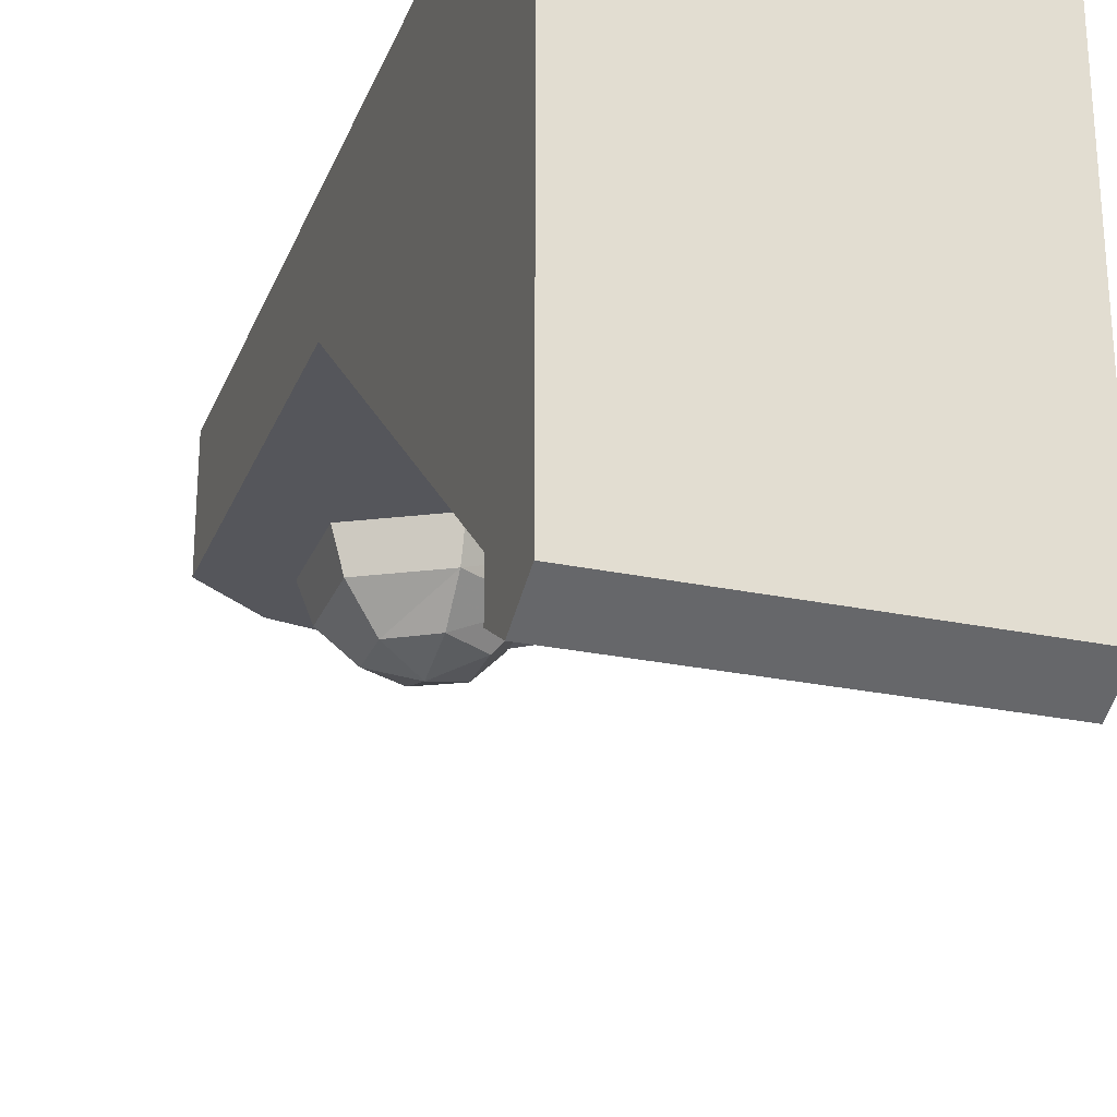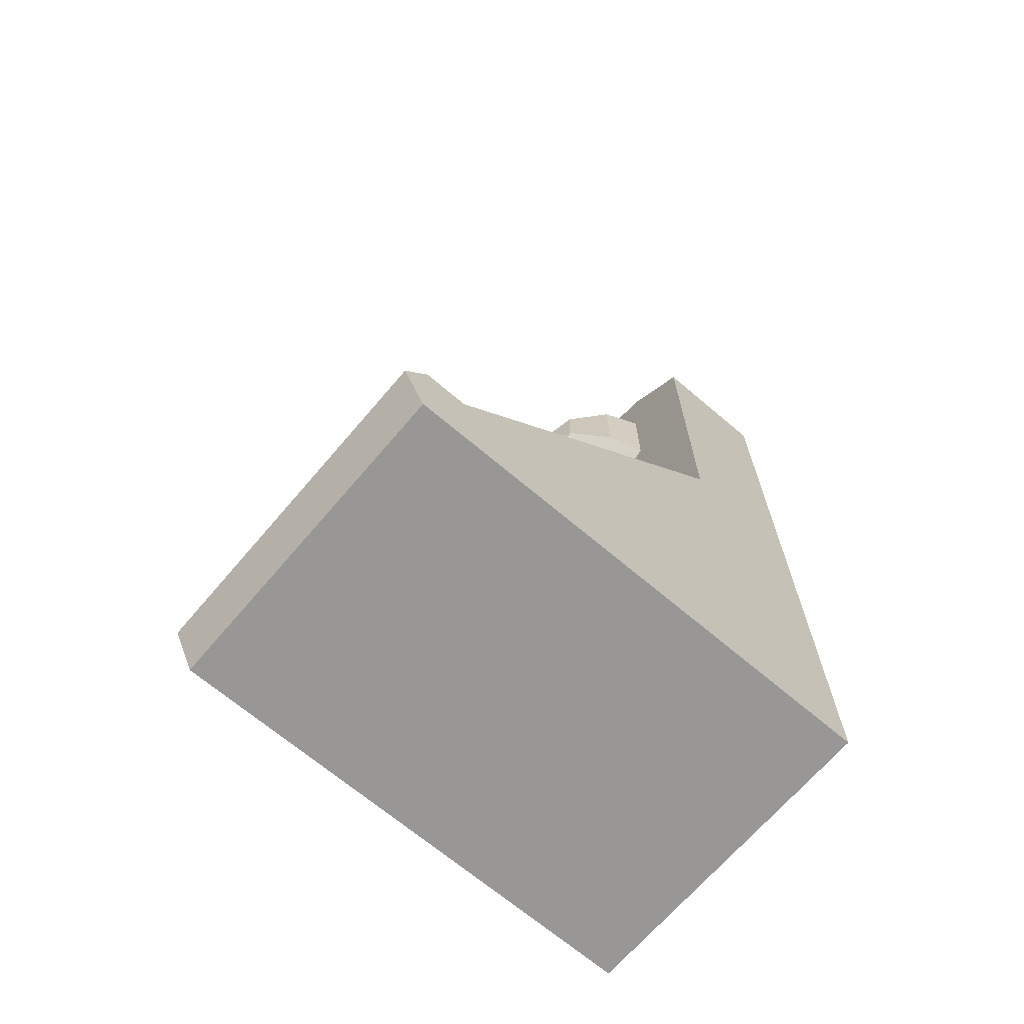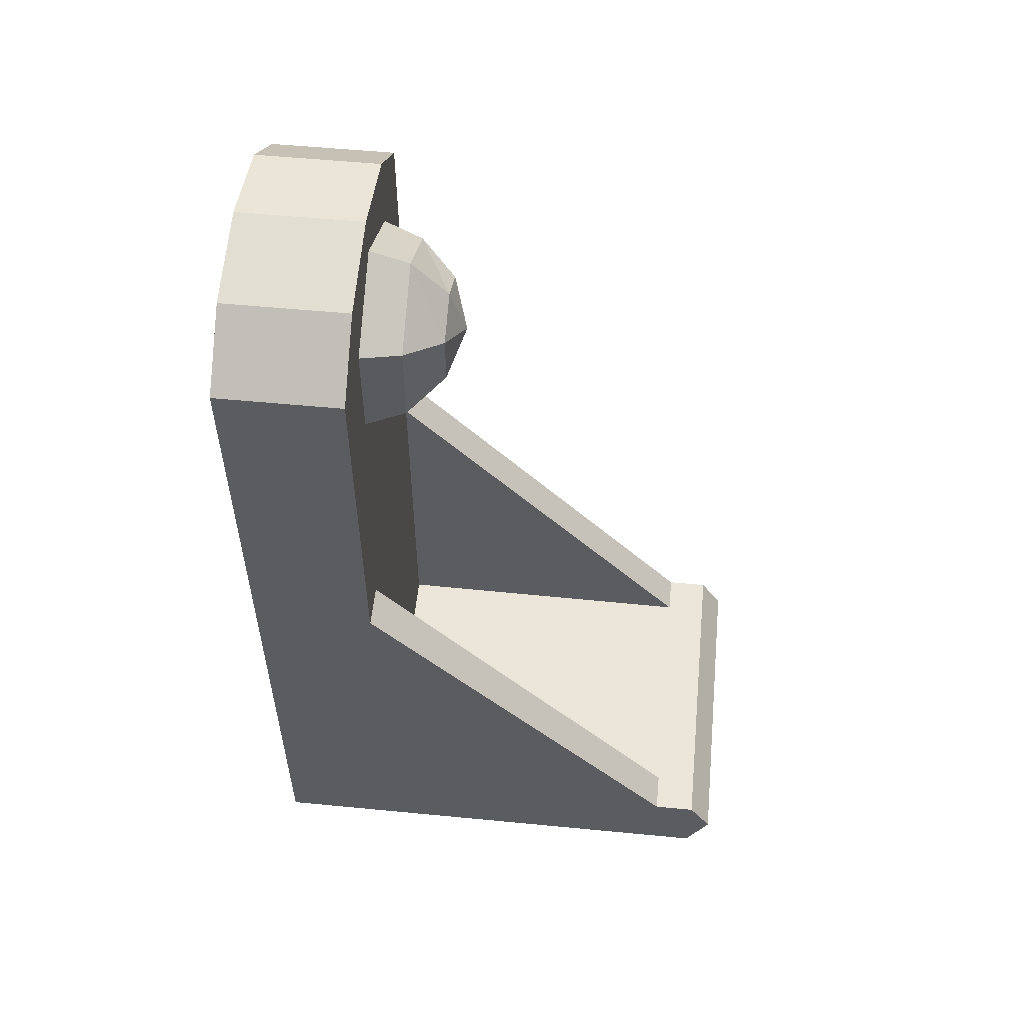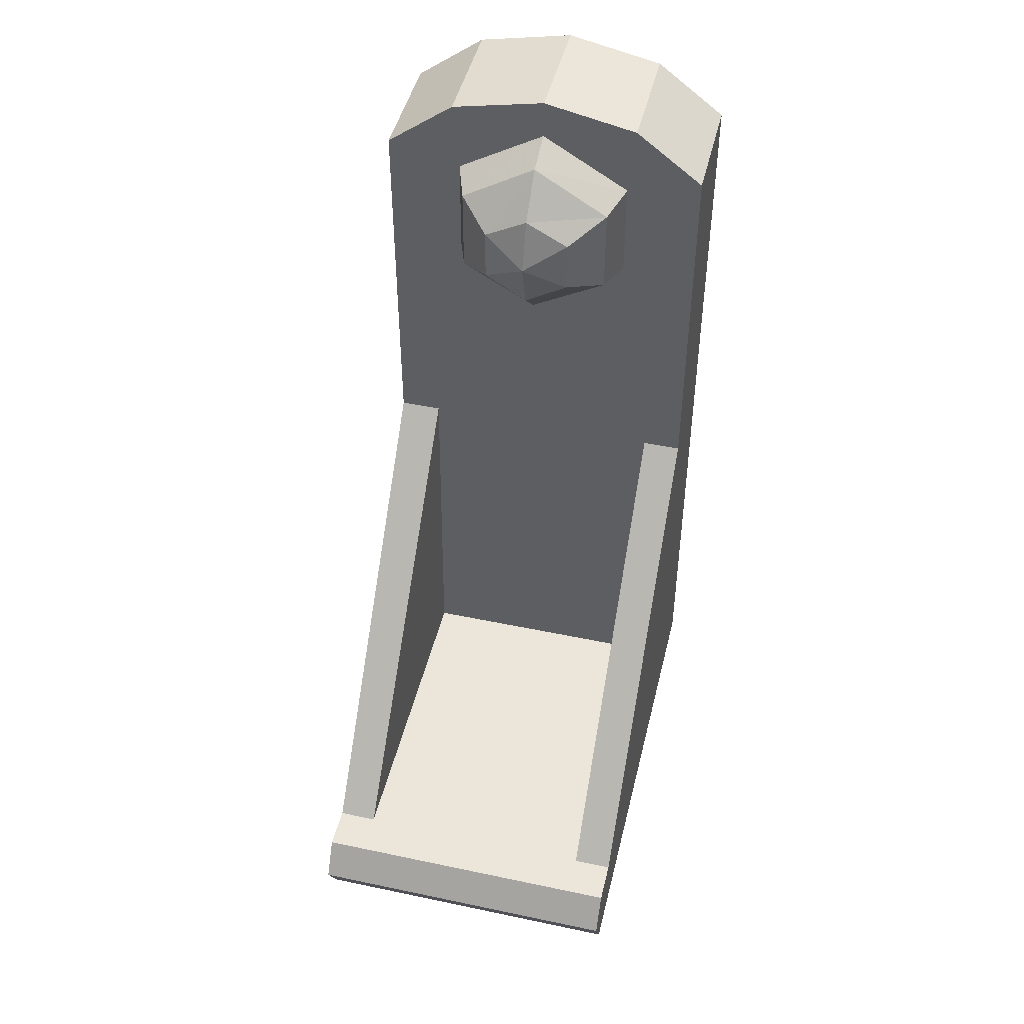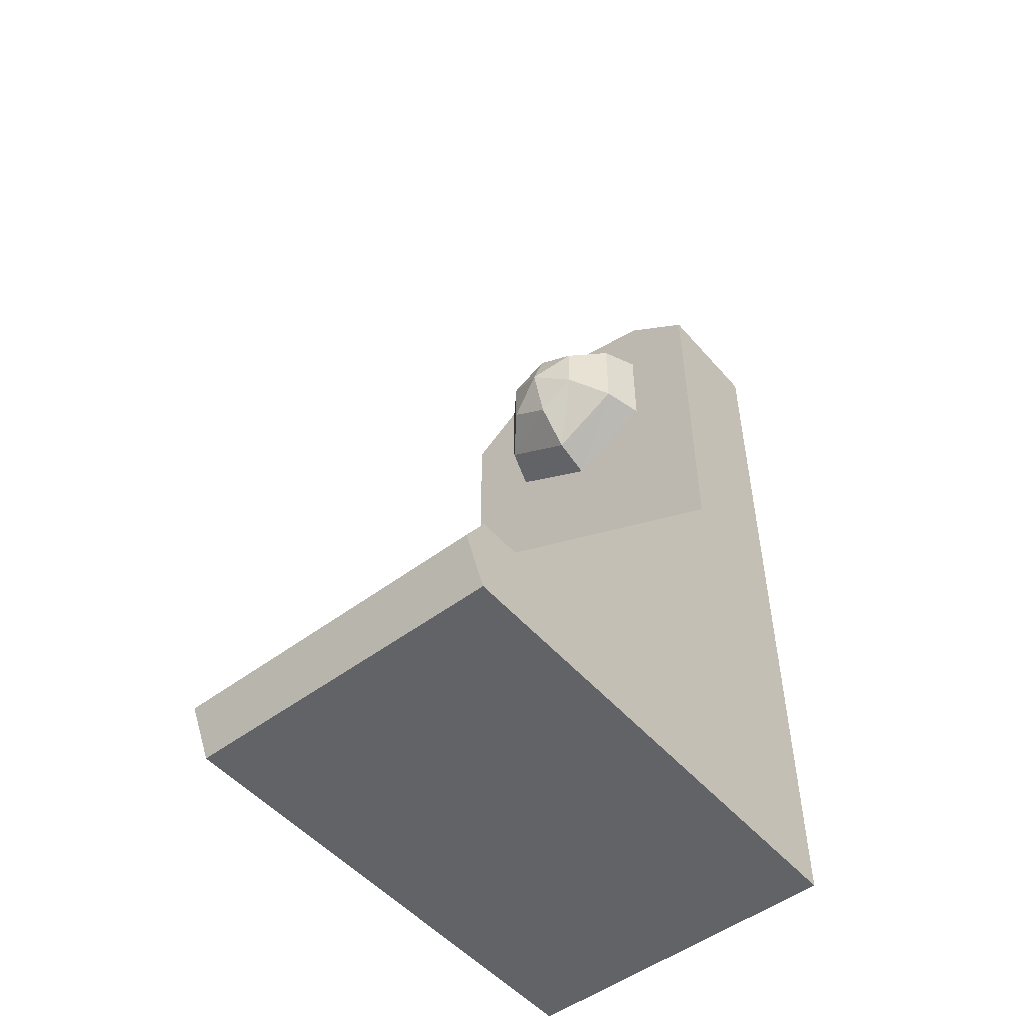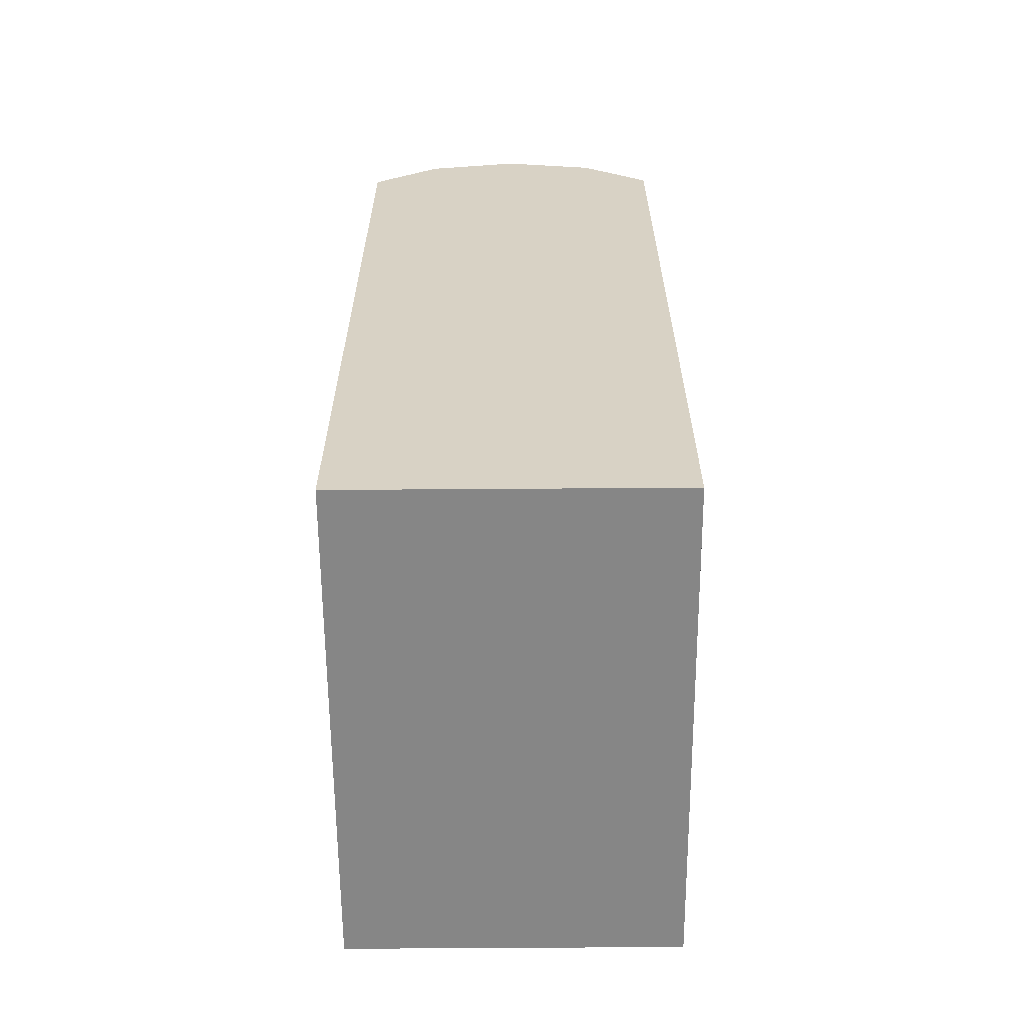
<metadata>
{"format":"obj","ext":"obj","renderer":"f3d","projection":"perspective","resolution":1024,"background":"white","views":[{"elev":-26.2,"azim":-18.5,"up":"+Z"},{"elev":-68.2,"azim":-130.4,"up":"+Y"},{"elev":55.3,"azim":95.8,"up":"+Y"},{"elev":46.9,"azim":-166.5,"up":"+Y"},{"elev":-50.9,"azim":-140.6,"up":"+Y"},{"elev":-62.2,"azim":0.4,"up":"+Y"}]}
</metadata>
<code>
v  0 -16 -60
v  -13 -8 -60
v  0 0 -65
v  -13 -8 -60
v  -13 8 -60
v  0 0 -65
v  13 -8 -60
v  0 -16 -60
v  0 0 -65
v  -13 8 -60
v  0 15 -60
v  0 0 -65
v  13 8 -60
v  13 -8 -60
v  0 0 -65
v  0 15 -60
v  13 8 -60
v  0 0 -65
v  29 37 1
v  0 43 1
v  -29 37 1
v  -50 -208 -151
v  -50 -208 -138
v  -38 -208 -138
v  -50 -93 -37
v  -50 -208 -138
v  -50 -208 -37
v  50 -93 -37
v  50 -208 -37
v  50 -208 -138
v  0 43 -37
v  29 37 -37
v  37 -93 -37
v  38 -208 -138
v  50 -208 -138
v  50 -208 -151
v  -38 -93 -37
v  -29 37 -37
v  0 43 -37
v  0 43 -37
v  37 -93 -37
v  -38 -93 -37
v  -38 -208 -138
v  -38 -93 -37
v  -38 -207 -37
v  37 -93 -37
v  38 -208 -138
v  38 -207 -37
g COTBIT_node00_face00
f -48 -47 -46
f -45 -44 -43
f -42 -41 -40
f -39 -38 -37
f -36 -35 -34
f -33 -32 -31
f -30 -29 -28
f -27 -26 -25
f -24 -23 -22
f -21 -20 -19
f -18 -17 -16
f -15 -14 -13
f -12 -11 -10
f -9 -8 -7
f -6 -5 -4
f -3 -2 -1
v  -13 -8 -60
v  0 -16 -60
v  0 -27 -49
v  -23 -14 -49
v  -23 -14 -49
v  0 -27 -49
v  0 -31 -37
v  -27 -16 -37
v  -23 13 -49
v  -23 -14 -49
v  -27 -16 -37
v  -27 15 -37
v  -13 8 -60
v  -13 -8 -60
v  -23 -14 -49
v  -23 13 -49
v  0 -16 -60
v  13 -8 -60
v  23 -14 -49
v  0 -27 -49
v  0 -27 -49
v  23 -14 -49
v  27 -16 -37
v  0 -31 -37
v  0 27 -49
v  -23 13 -49
v  -27 15 -37
v  0 31 -37
v  0 15 -60
v  -13 8 -60
v  -23 13 -49
v  0 27 -49
v  13 -8 -60
v  13 8 -60
v  23 13 -49
v  23 -14 -49
v  23 -14 -49
v  23 13 -49
v  27 15 -37
v  27 -16 -37
v  23 13 -49
v  0 27 -49
v  0 31 -37
v  27 15 -37
v  13 8 -60
v  0 15 -60
v  0 27 -49
v  23 13 -49
v  50 -208 -151
v  50 -208 -138
v  50 -233 -151
v  50 -219 -158
v  50 -93 -37
v  37 -93 -37
v  29 37 -37
v  50 21 -37
v  -50 21 -37
v  -50 -93 -37
v  -50 -106 1
v  -50 21 1
v  50 -233 -151
v  50 -233 1
v  -50 -233 1
v  -50 -233 -151
v  -50 21 1
v  -29 37 1
v  -29 37 -37
v  -50 21 -37
v  -50 -233 -151
v  -50 -219 -158
v  50 -219 -158
v  50 -233 -151
v  50 21 -37
v  29 37 -37
v  29 37 1
v  50 21 1
v  0 43 1
v  29 37 1
v  29 37 -37
v  0 43 -37
v  0 43 -37
v  -29 37 -37
v  -29 37 1
v  0 43 1
v  50 -208 -138
v  38 -208 -138
v  37 -93 -37
v  50 -93 -37
v  -50 21 -37
v  -29 37 -37
v  -38 -93 -37
v  -50 -93 -37
v  -50 -93 -37
v  -38 -93 -37
v  -38 -208 -138
v  -50 -208 -138
v  38 -207 -37
v  -38 -207 -37
v  -38 -93 -37
v  37 -93 -37
v  50 -208 -151
v  -50 -208 -151
v  -38 -208 -138
v  38 -208 -138
v  -50 -219 -158
v  -50 -233 -151
v  -50 -208 -138
v  -50 -208 -151
v  50 21 1
v  50 -106 1
v  50 -93 -37
v  50 21 -37
v  50 -208 -138
v  50 -208 -37
v  50 -233 1
v  50 -233 -151
v  -50 -233 -151
v  -50 -233 1
v  -50 -208 -37
v  -50 -208 -138
v  50 -233 1
v  50 -106 1
v  -50 -106 1
v  -50 -233 1
v  50 21 1
v  29 37 1
v  -29 37 1
v  -50 21 1
v  -38 -207 -37
v  38 -207 -37
v  38 -208 -138
v  -38 -208 -138
v  50 -208 -151
v  50 -219 -158
v  -50 -219 -158
v  -50 -208 -151
v  -50 -233 1
v  -50 -106 1
v  -50 -93 -37
v  -50 -208 -37
v  -50 21 1
v  -50 -106 1
v  50 -106 1
v  50 21 1
v  50 -208 -37
v  50 -93 -37
v  50 -106 1
v  50 -233 1
g COTBIT_node00_face01
f -148 -147 -146 -145
f -144 -143 -142 -141
f -140 -139 -138 -137
f -136 -135 -134 -133
f -132 -131 -130 -129
f -128 -127 -126 -125
f -124 -123 -122 -121
f -120 -119 -118 -117
f -116 -115 -114 -113
f -112 -111 -110 -109
f -108 -107 -106 -105
f -104 -103 -102 -101
f -100 -99 -98 -97
f -96 -95 -94 -93
f -92 -91 -90 -89
f -88 -87 -86 -85
f -84 -83 -82 -81
f -80 -79 -78 -77
f -76 -75 -74 -73
f -72 -71 -70 -69
f -68 -67 -66 -65
f -64 -63 -62 -61
f -60 -59 -58 -57
f -56 -55 -54 -53
f -52 -51 -50 -49
f -48 -47 -46 -45
f -44 -43 -42 -41
f -40 -39 -38 -37
f -36 -35 -34 -33
f -32 -31 -30 -29
f -28 -27 -26 -25
f -24 -23 -22 -21
f -20 -19 -18 -17
f -16 -15 -14 -13
f -12 -11 -10 -9
f -8 -7 -6 -5
f -4 -3 -2 -1

</code>
